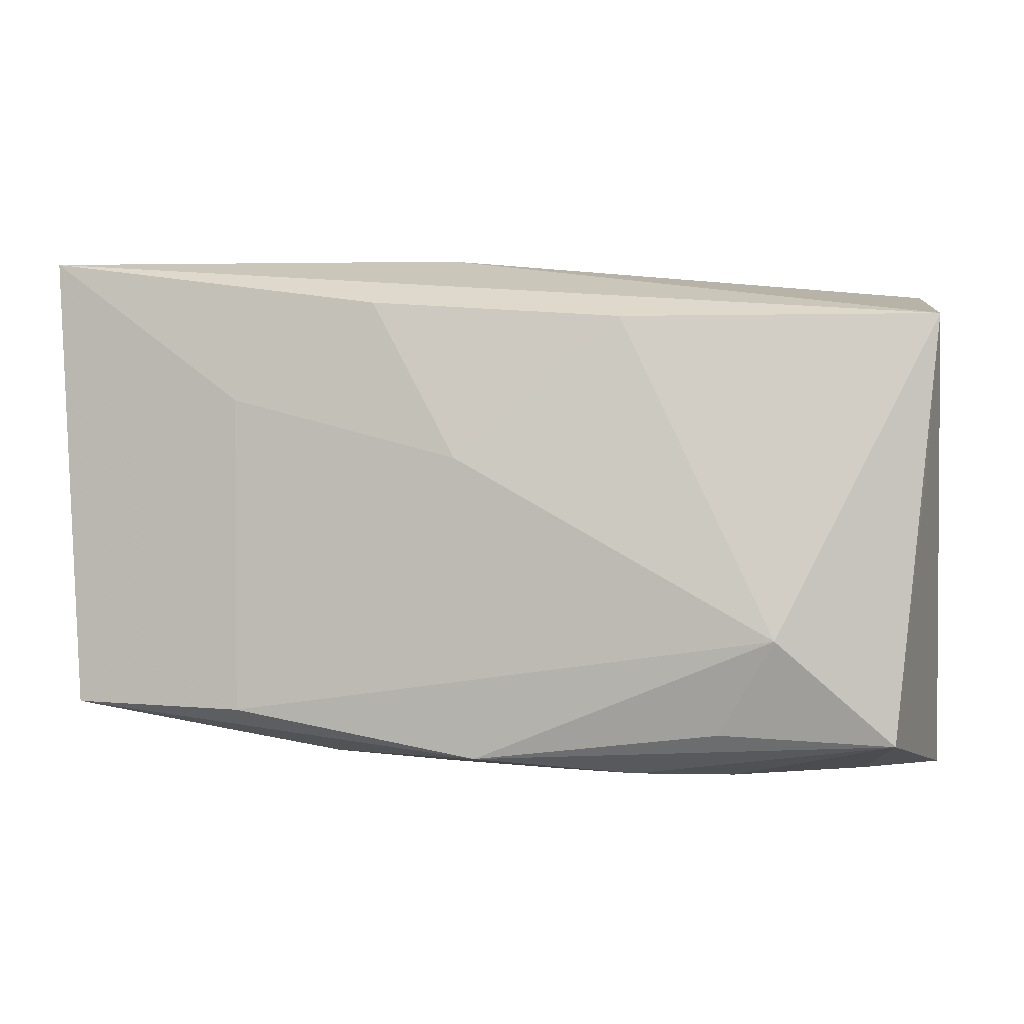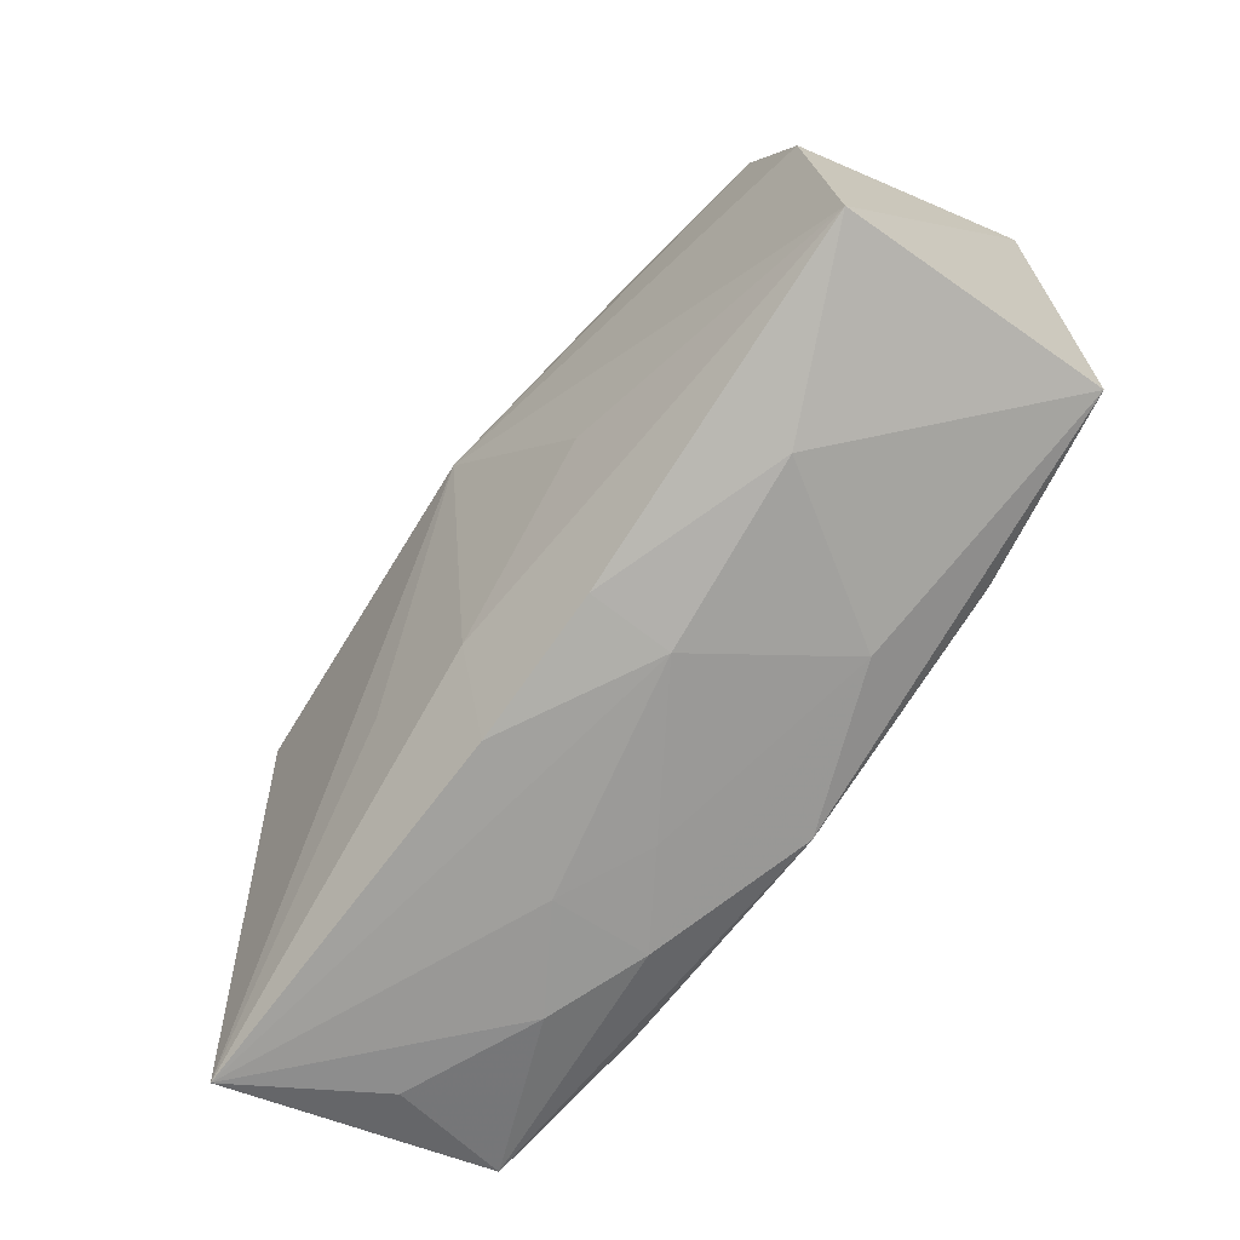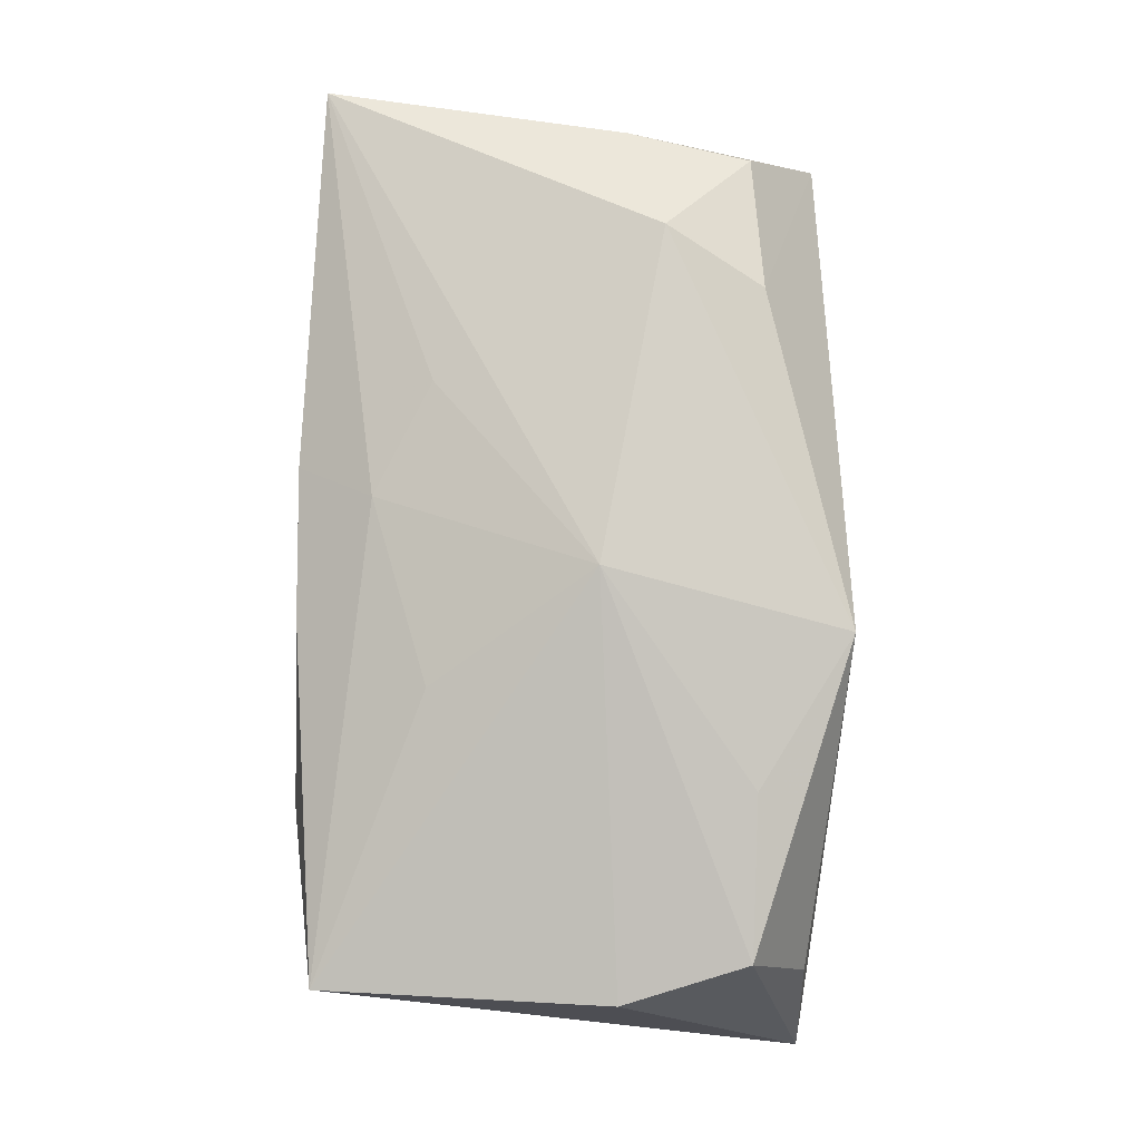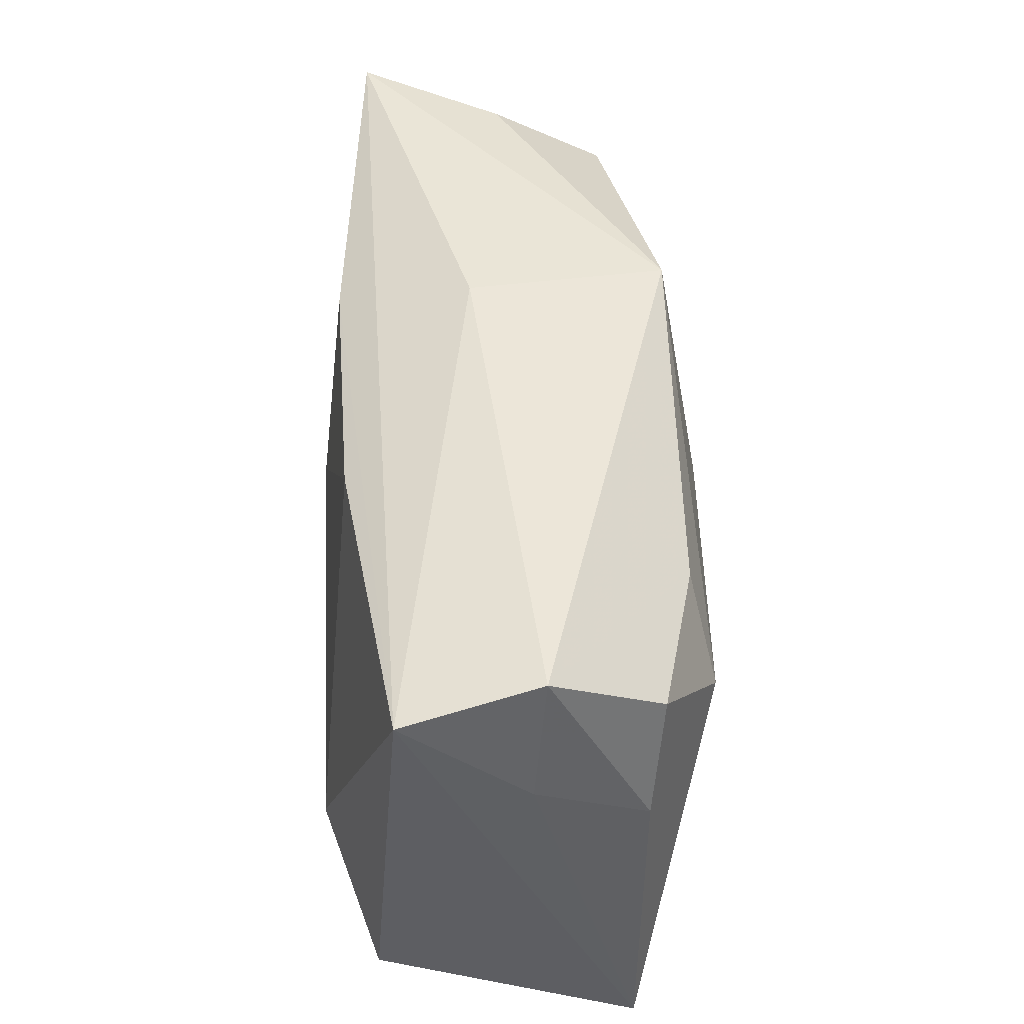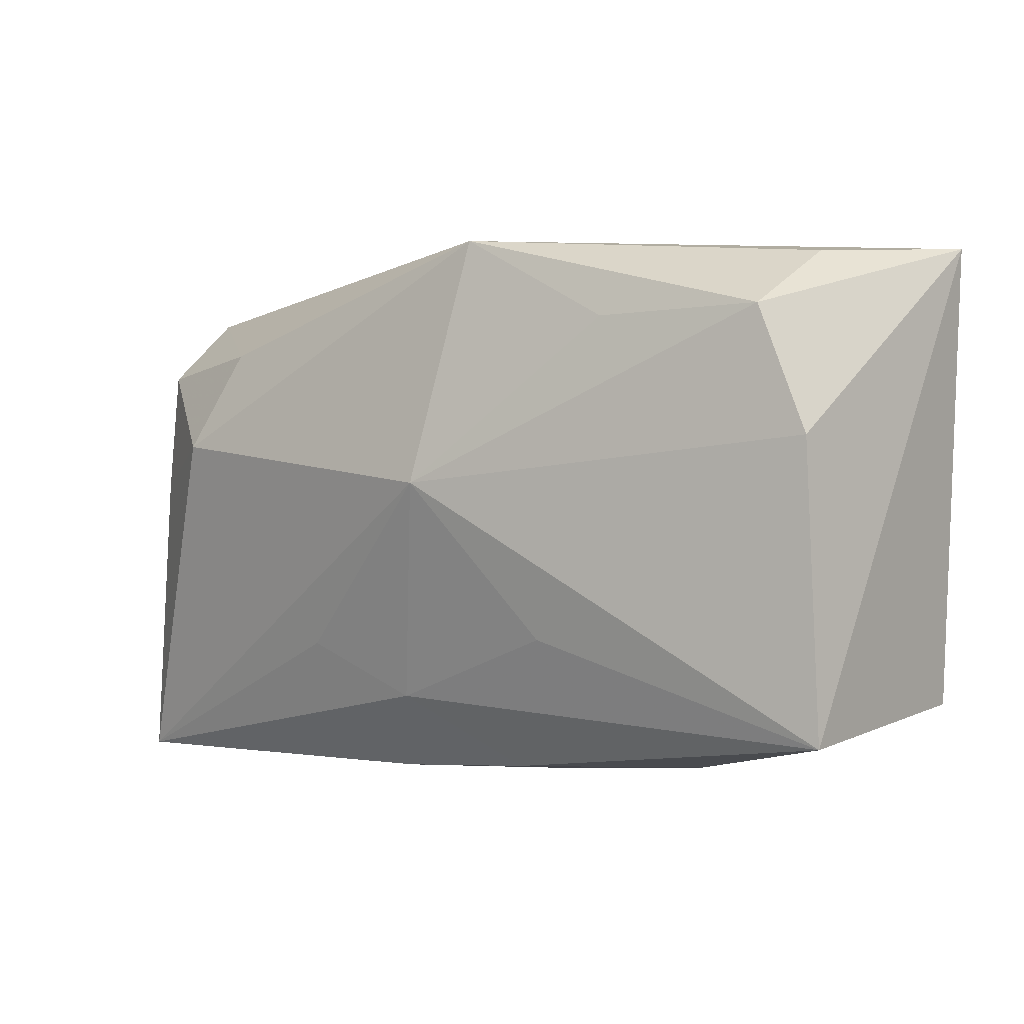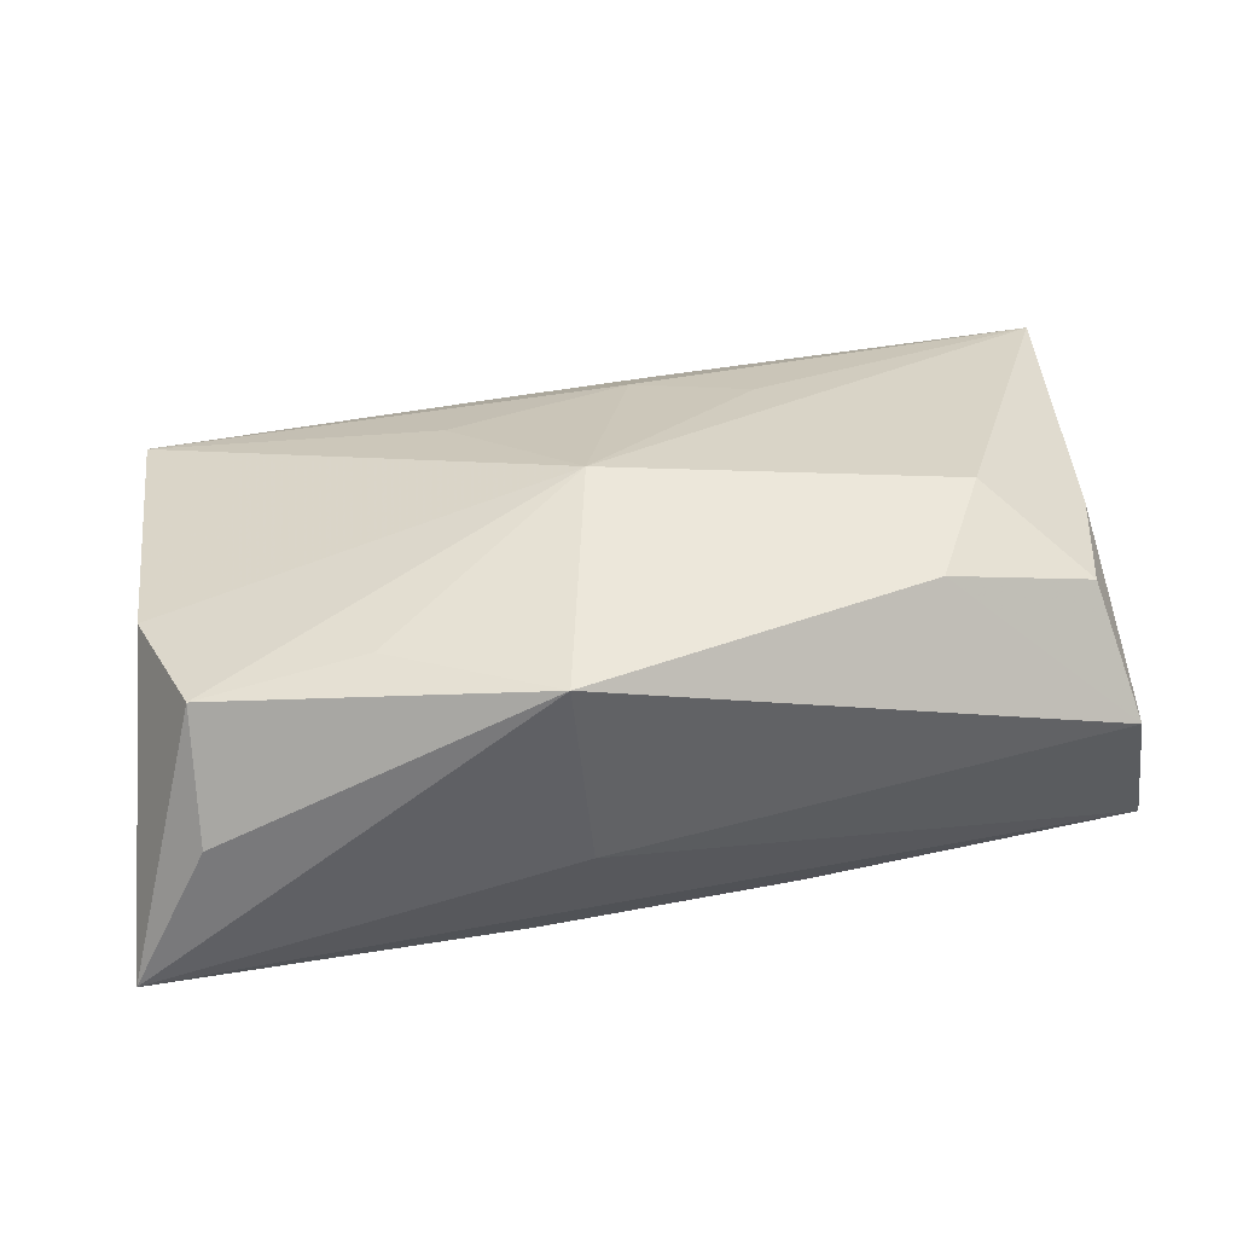
<metadata>
{"format":"obj","ext":"obj","renderer":"f3d","projection":"perspective","resolution":1024,"background":"white","views":[{"elev":1.1,"azim":-167.0,"up":"+Y"},{"elev":-71.7,"azim":56.9,"up":"+Y"},{"elev":78.7,"azim":93.5,"up":"+Z"},{"elev":45.3,"azim":-91.5,"up":"+Y"},{"elev":-0.1,"azim":39.8,"up":"+Y"},{"elev":39.4,"azim":172.8,"up":"+Z"}]}
</metadata>
<code>
v 0.006848 -0.02294 0.001397
v 0.03654 -0.01651 -0.01397
v -0.02103 -0.02231 -0.00627
v -0.03773 0.008126 0.002025
v 0.007148 -0.0221 0.008143
v -0.01205 -0.01178 0.01419
v -0.01203 0.01708 -0.01274
v 0.03733 -0.01849 0.007949
v -0.03639 0.01942 0.003003
v -0.03843 0.01719 -0.008339
v 0.01338 -0.02063 -0.0106
v -0.005403 -0.0229 0.008651
v -0.02062 -0.01799 -0.01375
v -0.00558 -0.02236 -0.005649
v 0.005085 0.02313 -0.002176
v 0.006726 0.02342 0.01451
v 0.01308 -0.01057 0.0132
v 0.009304 0.01852 -0.01381
v -0.035 -0.01886 -0.01114
v -0.03792 -0.02294 0.01098
v 0.00325 0.002707 0.01825
v -0.03183 -0.02206 -0.0009315
v -0.03344 0.01339 0.0123
v 0.03327 0.01673 0.0105
v 0.03942 0.02264 -0.01188
v -0.03571 0.002868 0.01135
v 6.564e-05 -0.02044 -0.01495
v -0.002456 -0.01619 0.01253
v -0.0374 0.004794 -0.008439
v -0.01299 -0.02195 -0.009843
v 0.02173 0.0102 -0.01417
v -0.01278 -0.02284 -0.001693
v 0.03713 0.006243 0.009516
v 0.03315 0.02181 0.0006988
v -0.02539 -0.009925 -0.01556
v 0.01985 0.0163 0.01335
v 0.02116 -0.01673 -0.01556
v -0.02559 0.006412 0.01727
v -0.02139 0.01492 0.01502
v 0.001656 0.005122 -0.01556
v 0.02237 -0.0216 0.002127
f 38 20 21
f 16 38 21
f 12 20 1
f 12 28 20
f 31 37 40
f 25 37 31
f 40 37 35
f 35 7 40
f 19 10 35
f 35 10 7
f 40 7 18
f 18 31 40
f 25 31 18
f 18 10 25
f 7 10 18
f 9 16 15
f 15 16 25
f 15 10 9
f 25 10 15
f 1 20 32
f 20 3 32
f 20 19 22
f 22 3 20
f 19 3 22
f 27 35 37
f 4 10 20
f 9 10 4
f 29 19 20
f 20 10 29
f 29 10 19
f 21 20 6
f 6 28 21
f 20 28 6
f 2 27 37
f 2 37 25
f 25 8 2
f 5 12 1
f 28 12 5
f 5 8 28
f 21 28 17
f 17 8 21
f 28 8 17
f 20 38 26
f 38 23 26
f 26 23 9
f 26 4 20
f 9 4 26
f 38 16 39
f 39 23 38
f 39 16 9
f 9 23 39
f 30 32 3
f 30 3 19
f 19 27 30
f 19 35 13
f 13 27 19
f 35 27 13
f 41 2 8
f 41 5 1
f 8 5 41
f 36 16 21
f 21 24 36
f 36 24 16
f 21 8 33
f 33 24 21
f 33 8 25
f 25 24 33
f 25 16 34
f 34 24 25
f 16 24 34
f 1 32 14
f 32 30 14
f 27 2 11
f 2 41 11
f 11 41 1
f 1 14 11
f 11 30 27
f 11 14 30

</code>
